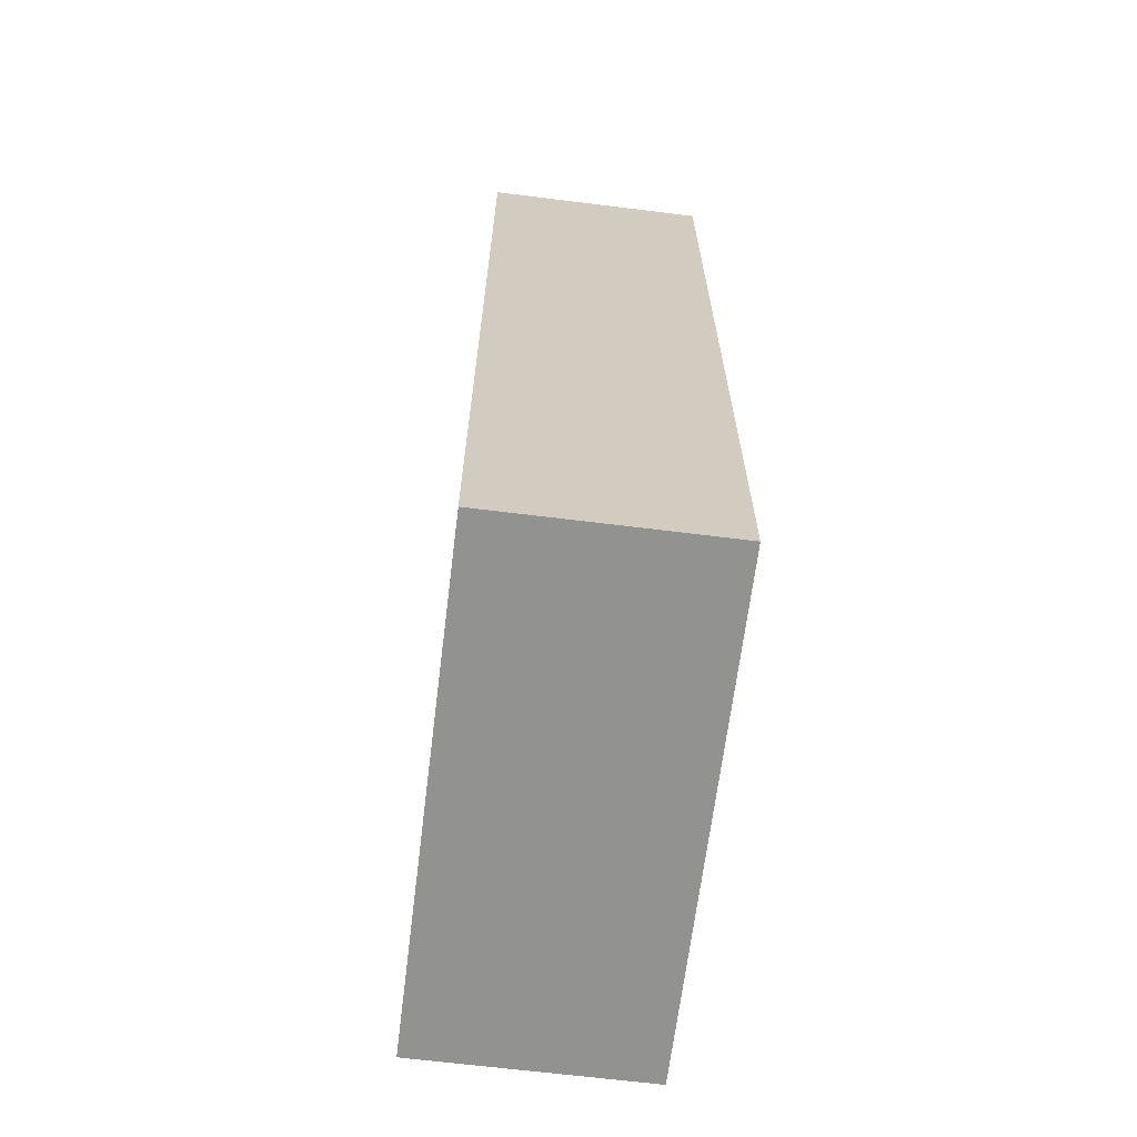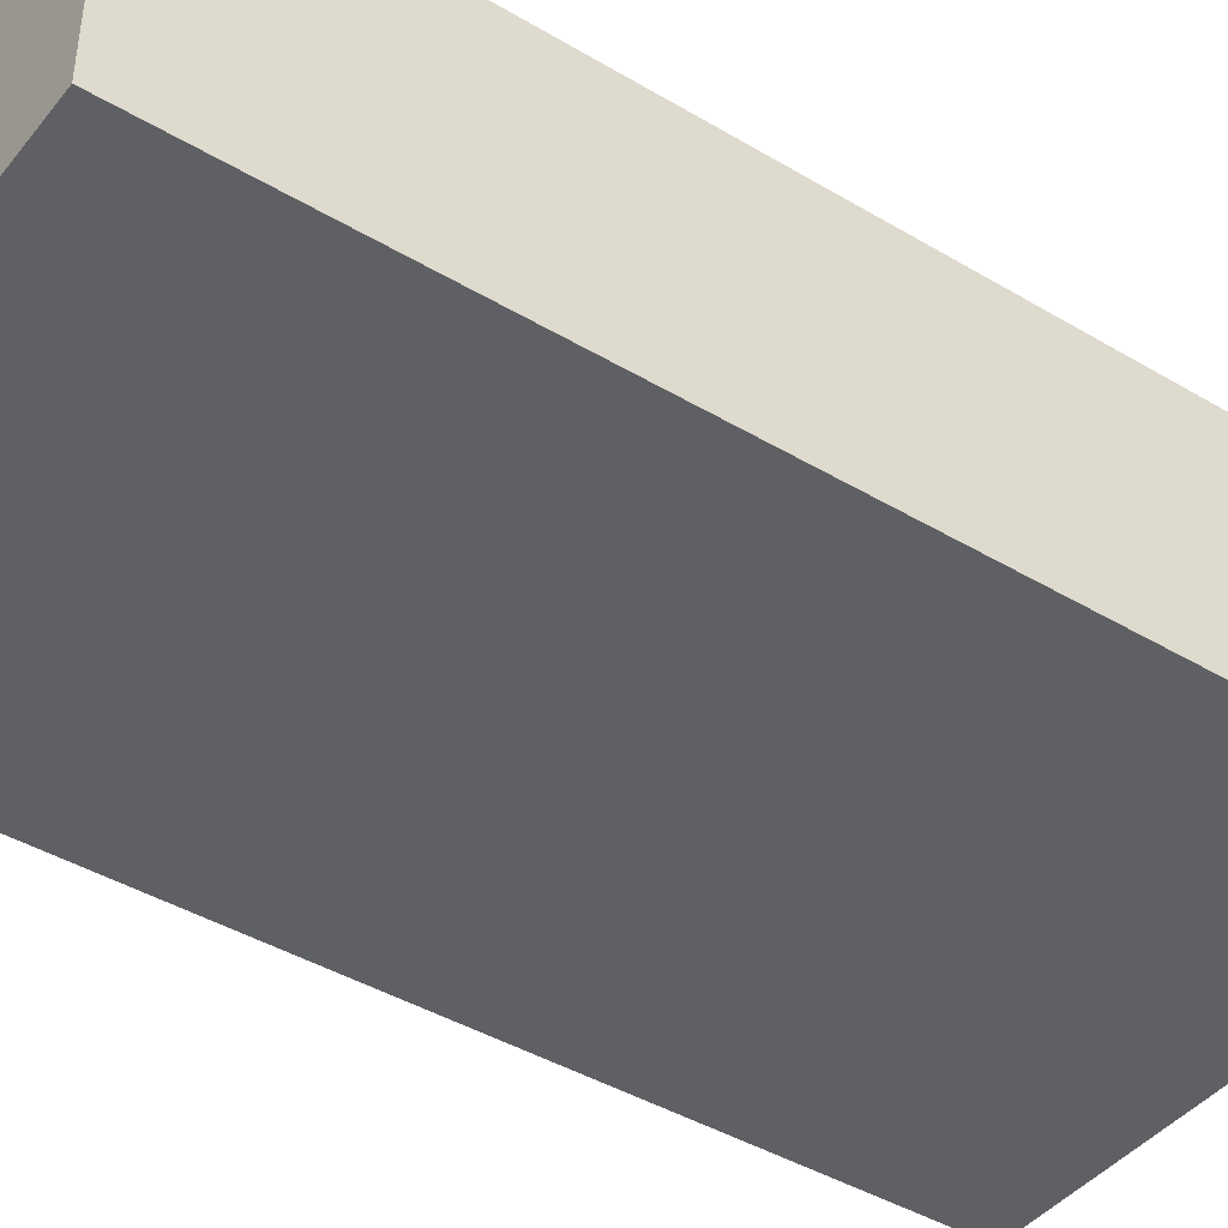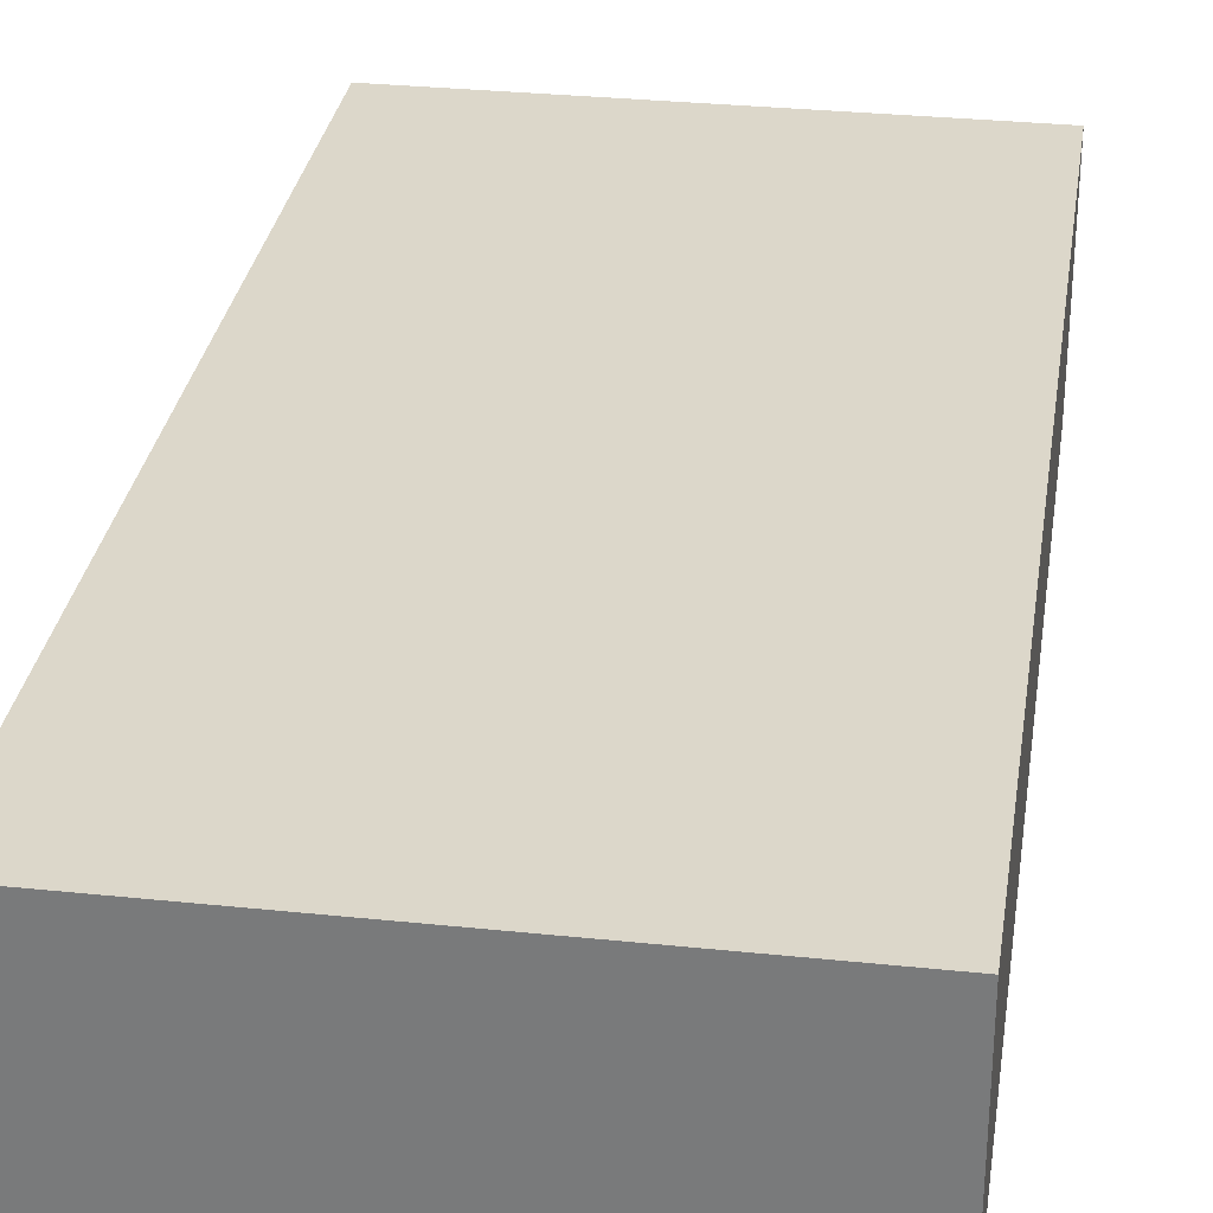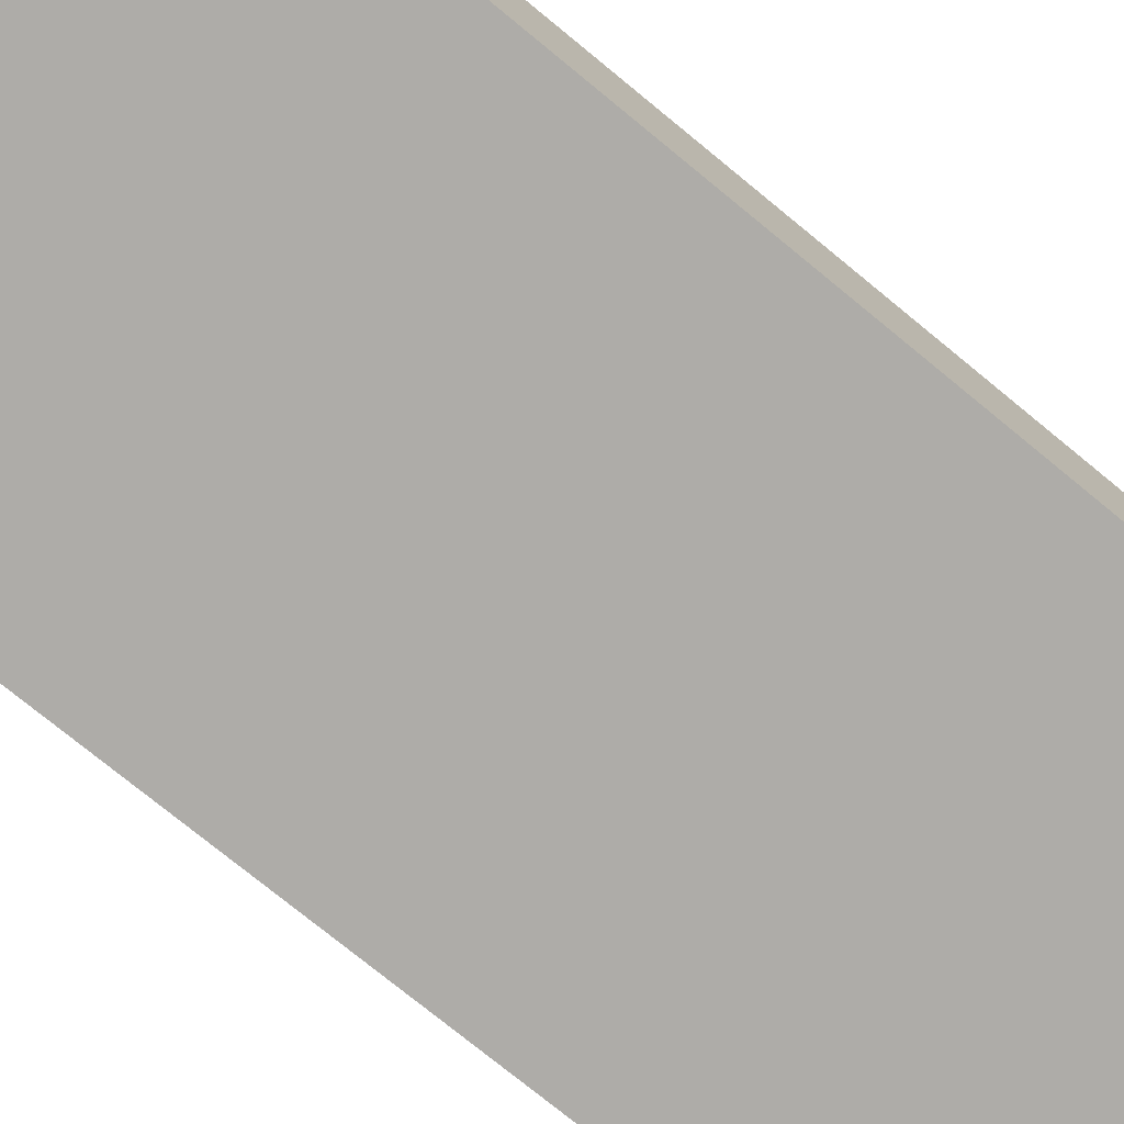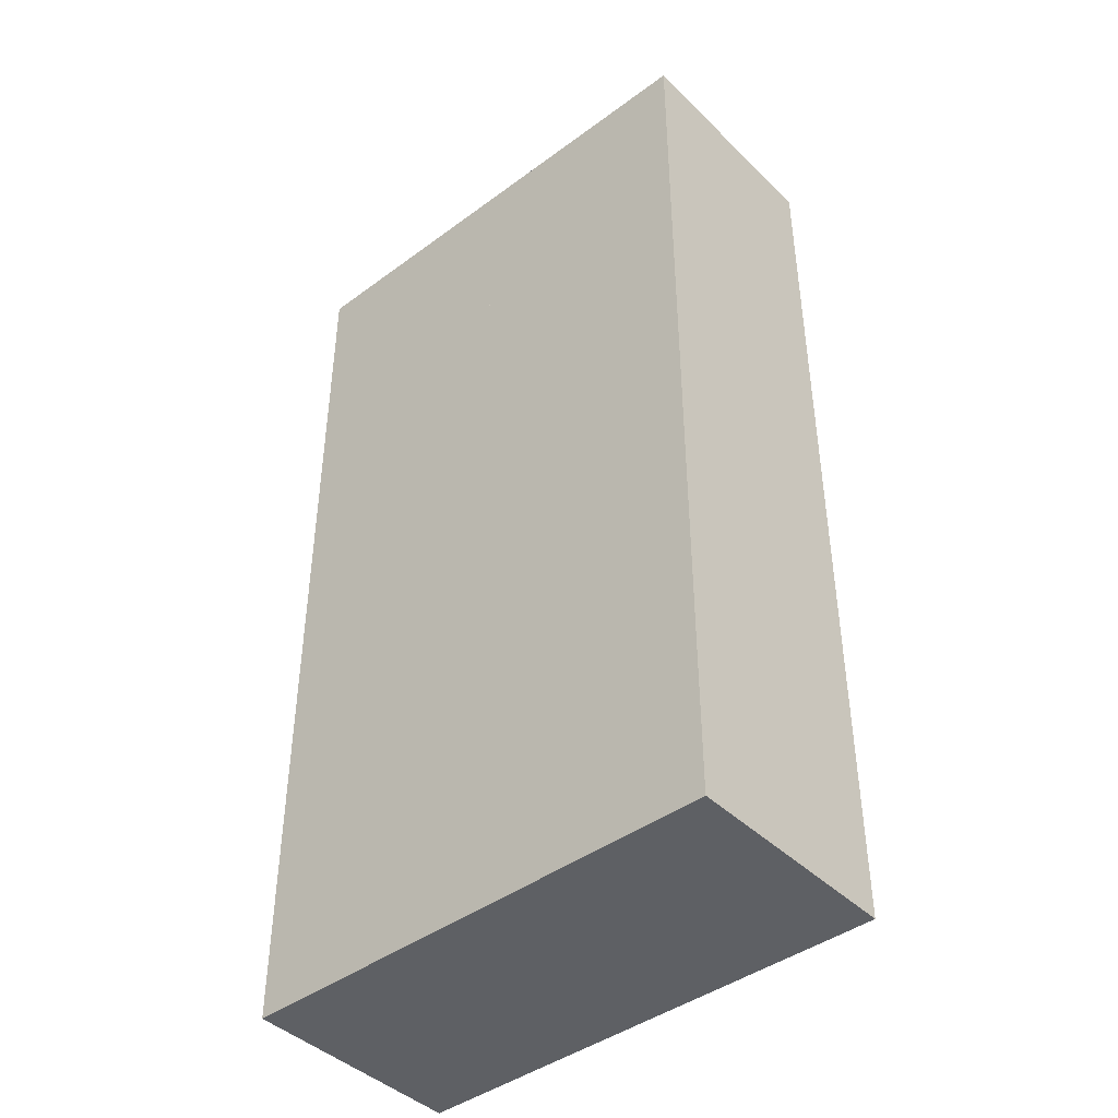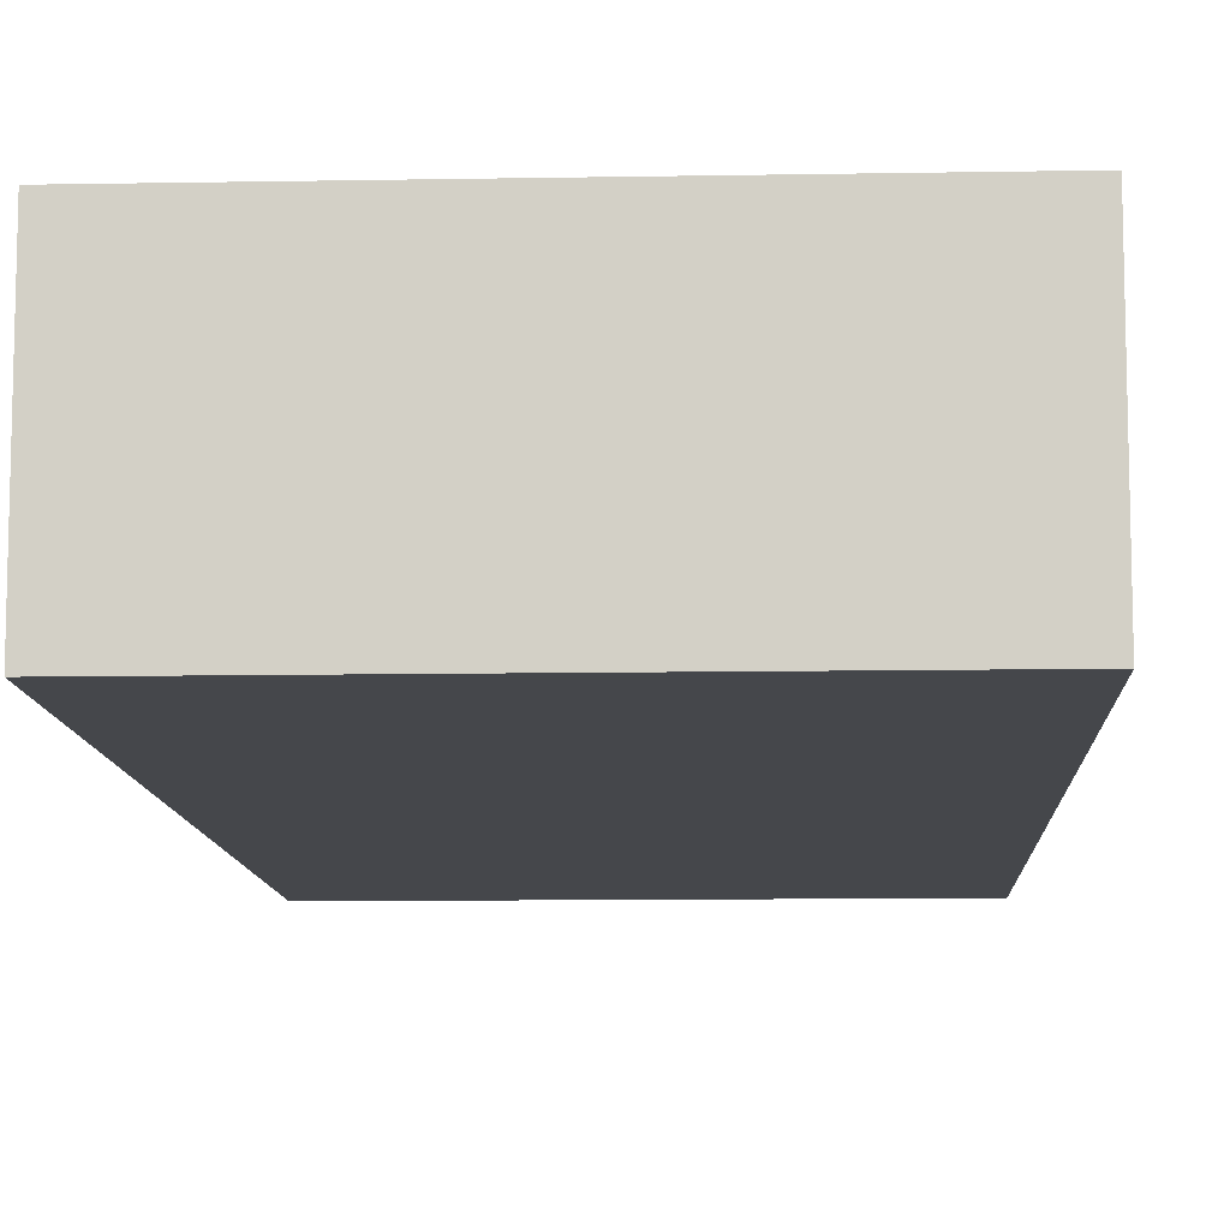
<metadata>
{"format":"obj","ext":"obj","renderer":"f3d","projection":"perspective","resolution":1024,"background":"white","views":[{"elev":-66.3,"azim":-97.1,"up":"+Z"},{"elev":-42.6,"azim":-125.4,"up":"+Y"},{"elev":30.6,"azim":-171.4,"up":"+Y"},{"elev":-76.8,"azim":50.8,"up":"+Y"},{"elev":-43.0,"azim":-138.8,"up":"+Z"},{"elev":-10.3,"azim":-177.4,"up":"+Y"}]}
</metadata>
<code>
v  -19.48 0 -11.02
v  -17.28 0 -11.02
v  -17.28 0 -2.516
v  -19.48 0 -2.516
v  -19.48 2 -11.02
v  -19.48 2 -2.516
v  -17.28 2 -2.516
v  -17.28 2 -11.02
v  -21.68 0 -11.02
v  -19.48 0 -11.02
v  -19.48 0 -2.516
v  -21.68 0 -2.516
v  -21.68 2 -11.02
v  -21.68 2 -2.516
v  -19.48 2 -2.516
v  -19.48 2 -11.02
o Box065
g Box065
f 1 2 3
f 3 4 1
f 5 6 7
f 7 8 5
f 1 4 6
f 6 5 1
f 4 3 7
f 7 6 4
f 3 2 8
f 8 7 3
f 2 1 5
f 5 8 2
f 9 10 11
f 11 12 9
f 13 14 15
f 15 16 13
f 9 12 14
f 14 13 9
f 12 11 15
f 15 14 12
f 11 10 16
f 16 15 11
f 10 9 13
f 13 16 10

</code>
